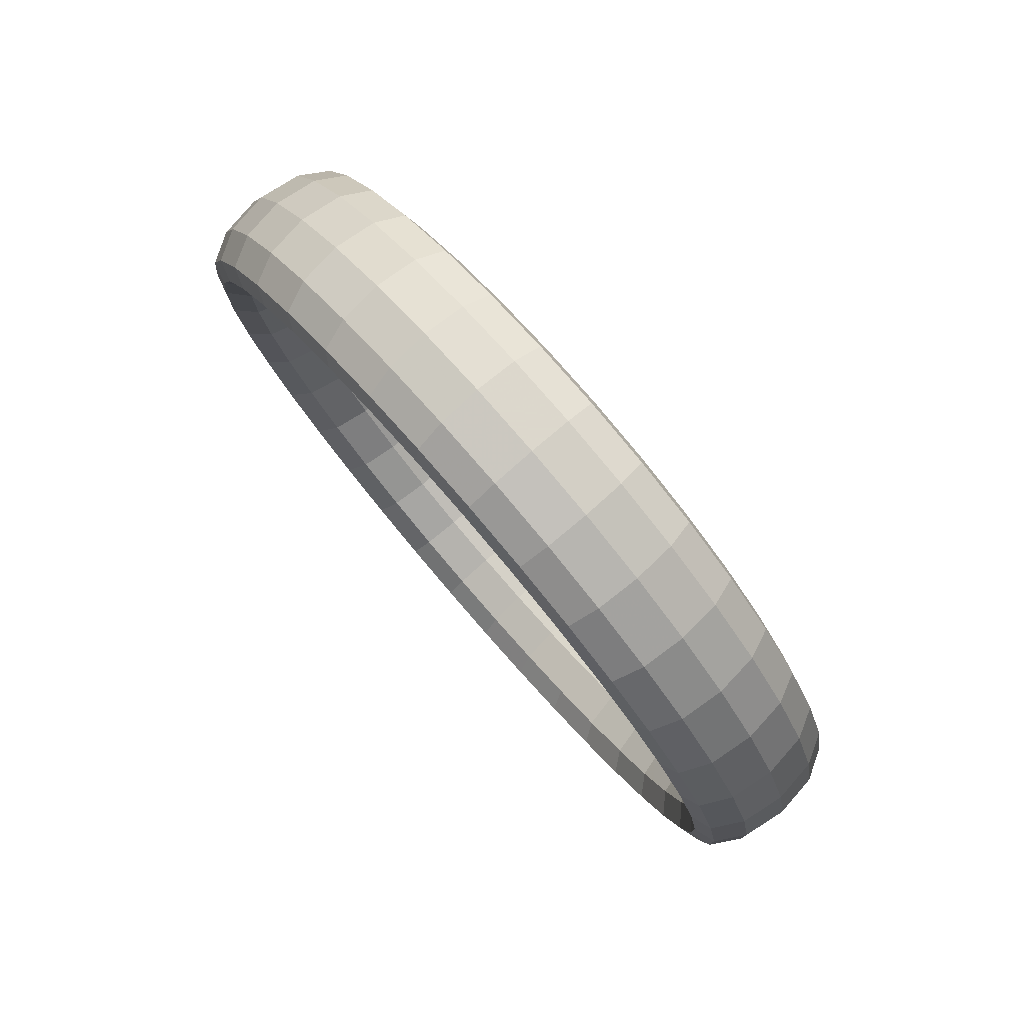
<metadata>
{"format":"obj","ext":"obj","renderer":"f3d","projection":"perspective","resolution":1024,"background":"white","views":[{"elev":68.3,"azim":-77.6,"up":"+Z"}]}
</metadata>
<code>
g tube1
v 120.5 136.9 107.7
v 118.2 138.4 107.6
v 116.3 139 108.2
v 115.4 138.7 109.2
v 115.7 137.4 110.4
v 117.2 135.7 111.3
v 119.4 134 111.7
v 121.6 132.9 111.4
v 123.2 132.7 110.6
v 123.5 133.6 109.4
v 122.5 135.1 108.3
v 120.5 136.9 107.7
v 122.4 139.9 110.3
v 120.1 141.4 110.3
v 118.1 142 110.8
v 117.1 141.5 111.8
v 117.4 140.2 112.9
v 118.9 138.4 113.7
v 121.1 136.7 114.1
v 123.4 135.7 113.9
v 124.9 135.6 113.1
v 125.3 136.5 112
v 124.3 138.1 111
v 122.4 139.9 110.3
v 123.9 142.7 113.7
v 121.6 144.1 113.6
v 119.6 144.6 114
v 118.5 144 114.8
v 118.7 142.6 115.7
v 120.2 140.7 116.5
v 122.4 139 116.9
v 124.7 138 116.7
v 126.3 138.1 116.1
v 126.7 139.1 115.2
v 125.8 140.8 114.3
v 123.9 142.7 113.7
v 125 145 117.6
v 122.7 146.3 117.4
v 120.6 146.7 117.7
v 119.5 146.1 118.3
v 119.6 144.5 119
v 121.1 142.6 119.7
v 123.3 140.9 120
v 125.6 140 120
v 127.3 140.1 119.6
v 127.8 141.3 118.9
v 126.9 143.1 118.2
v 125 145 117.6
v 125.7 146.7 121.9
v 123.3 148.1 121.6
v 121.2 148.4 121.7
v 120 147.6 122.1
v 120.2 146 122.6
v 121.6 144 123.2
v 123.8 142.3 123.5
v 126.1 141.4 123.6
v 127.8 141.7 123.4
v 128.4 142.9 122.9
v 127.6 144.8 122.4
v 125.7 146.7 121.9
v 125.8 147.9 126.4
v 123.4 149.2 126.1
v 121.3 149.5 126
v 120.1 148.7 126.1
v 120.3 147 126.4
v 121.7 144.9 126.8
v 123.9 143.3 127.2
v 126.2 142.4 127.4
v 127.9 142.7 127.4
v 128.5 144 127.2
v 127.7 146 126.8
v 125.8 147.9 126.4
v 125.4 148.4 131
v 123.1 149.8 130.6
v 121 150 130.3
v 119.8 149.1 130.2
v 120 147.4 130.3
v 121.4 145.4 130.6
v 123.6 143.7 131
v 125.9 142.9 131.3
v 127.6 143.2 131.5
v 128.1 144.5 131.5
v 127.3 146.5 131.3
v 125.4 148.4 131
v 124.6 148.3 135.6
v 122.2 149.6 135.1
v 120.2 149.9 134.6
v 119.1 149 134.3
v 119.2 147.3 134.2
v 120.7 145.3 134.3
v 122.9 143.6 134.7
v 125.2 142.8 135.2
v 126.9 143.1 135.6
v 127.3 144.4 135.8
v 126.5 146.4 135.8
v 124.6 148.3 135.6
v 123.3 147.6 139.9
v 120.9 148.9 139.4
v 118.9 149.2 138.8
v 117.9 148.4 138.2
v 118.1 146.7 137.9
v 119.6 144.7 137.9
v 121.8 143 138.3
v 124.1 142.1 138.9
v 125.7 142.4 139.5
v 126.1 143.7 140
v 125.2 145.6 140.2
v 123.3 147.6 139.9
v 121.5 146.2 144
v 119.2 147.5 143.5
v 117.3 147.9 142.7
v 116.3 147.1 141.9
v 116.7 145.5 141.3
v 118.2 143.5 141.2
v 120.4 141.9 141.6
v 122.6 141 142.3
v 124.1 141.2 143.2
v 124.4 142.4 143.9
v 123.5 144.3 144.2
v 121.5 146.2 144
v 119.4 144.2 147.7
v 117.1 145.6 147.1
v 115.3 146 146.1
v 114.5 145.4 145.1
v 114.9 143.9 144.4
v 116.5 141.9 144.2
v 118.7 140.3 144.6
v 120.8 139.3 145.4
v 122.3 139.4 146.4
v 122.5 140.6 147.3
v 121.4 142.4 147.8
v 119.4 144.2 147.7
v 117 141.8 150.8
v 114.8 143.2 150.1
v 113 143.7 149.1
v 112.3 143.2 147.9
v 112.9 141.8 147.1
v 114.5 139.9 146.8
v 116.7 138.2 147.1
v 118.8 137.2 148
v 120.1 137.2 149.2
v 120.2 138.2 150.3
v 119 139.9 150.8
v 117 141.8 150.8
v 114.4 138.8 153.3
v 112.2 140.3 152.6
v 110.5 140.9 151.4
v 109.9 140.6 150.1
v 110.6 139.3 149.1
v 112.4 137.5 148.8
v 114.6 135.9 149.2
v 116.6 134.8 150.1
v 117.7 134.6 151.4
v 117.7 135.5 152.6
v 116.4 137 153.3
v 114.4 138.8 153.3
v 111.6 135.6 155
v 109.4 137.1 154.3
v 107.9 137.8 153.1
v 107.4 137.6 151.7
v 108.3 136.5 150.6
v 110.1 134.9 150.2
v 112.3 133.2 150.6
v 114.2 132 151.6
v 115.3 131.7 153
v 115 132.4 154.3
v 113.7 133.8 155
v 111.6 135.6 155
v 108.7 132 156
v 106.6 133.6 155.3
v 105.2 134.5 154
v 104.9 134.5 152.6
v 105.9 133.6 151.5
v 107.7 132 151
v 110 130.3 151.4
v 111.8 129 152.5
v 112.7 128.5 153.9
v 112.3 129 155.2
v 110.9 130.3 156
v 108.7 132 156
v 105.9 128.4 156.2
v 103.8 130 155.5
v 102.5 131 154.2
v 102.4 131.2 152.8
v 103.5 130.5 151.6
v 105.4 129 151.2
v 107.6 127.3 151.6
v 109.4 125.9 152.6
v 110.2 125.3 154.1
v 109.7 125.6 155.4
v 108.1 126.7 156.2
v 105.9 128.4 156.2
v 103.2 124.7 155.6
v 101.1 126.3 154.9
v 99.91 127.5 153.6
v 99.92 127.9 152.2
v 101.1 127.3 151.1
v 103.2 126 150.7
v 105.4 124.3 151.1
v 107.1 122.8 152.1
v 107.7 121.9 153.5
v 107.1 122.1 154.8
v 105.4 123.1 155.6
v 103.2 124.7 155.6
v 100.6 121 154.3
v 98.61 122.7 153.5
v 97.51 124.1 152.3
v 97.65 124.6 151
v 99 124.2 150
v 101.1 123 149.6
v 103.3 121.3 150
v 105 119.7 151
v 105.5 118.7 152.3
v 104.7 118.6 153.5
v 102.9 119.5 154.2
v 100.6 121 154.3
v 98.34 117.6 152.1
v 96.37 119.3 151.4
v 95.36 120.8 150.3
v 95.62 121.6 149.1
v 97.08 121.3 148.2
v 99.26 120.2 147.8
v 101.5 118.5 148.2
v 103 116.8 149.2
v 103.4 115.6 150.4
v 102.5 115.4 151.5
v 100.6 116.1 152.1
v 98.34 117.6 152.1
v 96.4 114.4 149.3
v 94.46 116.2 148.7
v 93.53 117.8 147.6
v 93.89 118.7 146.6
v 95.44 118.7 145.8
v 97.68 117.6 145.6
v 99.9 115.9 145.9
v 101.4 114.1 146.8
v 101.7 112.8 147.9
v 100.7 112.4 148.8
v 98.72 113 149.4
v 96.4 114.4 149.3
v 94.85 111.6 145.9
v 92.94 113.5 145.3
v 92.07 115.2 144.4
v 92.51 116.3 143.5
v 94.13 116.3 142.9
v 96.41 115.3 142.8
v 98.63 113.6 143.1
v 100.1 111.8 143.9
v 100.3 110.3 144.8
v 99.24 109.8 145.6
v 97.2 110.2 146
v 94.85 111.6 145.9
v 93.75 109.3 142
v 91.85 111.2 141.5
v 91.02 113 140.8
v 91.53 114.2 140.1
v 93.2 114.4 139.6
v 95.51 113.5 139.6
v 97.73 111.8 140
v 99.16 109.8 140.6
v 99.33 108.3 141.4
v 98.19 107.6 142
v 96.11 108 142.2
v 93.75 109.3 142
v 93.12 107.6 137.8
v 91.24 109.5 137.3
v 90.43 111.4 136.7
v 90.96 112.6 136.3
v 92.67 112.9 136
v 95 112 136.1
v 97.22 110.3 136.5
v 98.63 108.3 137
v 98.77 106.7 137.6
v 97.6 105.9 137.9
v 95.5 106.2 138
v 93.12 107.6 137.8
v 92.99 106.4 133.3
v 91.1 108.3 132.9
v 90.3 110.3 132.5
v 90.85 111.6 132.3
v 92.56 111.9 132.2
v 94.89 111.1 132.5
v 97.11 109.4 132.8
v 98.51 107.4 133.2
v 98.65 105.7 133.6
v 97.47 104.8 133.7
v 95.36 105.1 133.6
v 92.99 106.4 133.3
v 93.36 105.9 128.7
v 91.46 107.8 128.3
v 90.65 109.8 128.1
v 91.17 111.1 128.1
v 92.86 111.5 128.3
v 95.19 110.6 128.7
v 97.41 108.9 129.1
v 98.82 106.9 129.3
v 98.97 105.2 129.4
v 97.82 104.3 129.3
v 95.72 104.6 129
v 93.36 105.9 128.7
v 94.21 106 124.1
v 92.3 107.9 123.8
v 91.46 109.9 123.8
v 91.93 111.2 124.1
v 93.58 111.5 124.5
v 95.89 110.7 125
v 98.11 109 125.3
v 99.54 107 125.5
v 99.73 105.3 125.4
v 98.62 104.4 125
v 96.56 104.7 124.5
v 94.21 106 124.1
v 95.52 106.8 119.7
v 93.6 108.7 119.5
v 92.7 110.6 119.7
v 93.11 111.9 120.1
v 94.69 112.2 120.8
v 96.96 111.3 121.4
v 99.18 109.7 121.7
v 100.7 107.6 121.8
v 100.9 106 121.4
v 99.87 105.1 120.9
v 97.86 105.4 120.2
v 95.52 106.8 119.7
v 97.26 108.1 115.6
v 95.31 110 115.5
v 94.34 111.9 115.8
v 94.66 113.1 116.5
v 96.16 113.4 117.3
v 98.38 112.5 118
v 100.6 110.8 118.4
v 102.1 108.8 118.3
v 102.5 107.2 117.8
v 101.5 106.4 117
v 99.57 106.8 116.2
v 97.26 108.1 115.6
v 99.36 110.1 112
v 97.38 112 111.9
v 96.33 113.8 112.3
v 96.53 114.9 113.2
v 97.94 115 114.2
v 100.1 114.1 115.1
v 102.3 112.4 115.4
v 103.9 110.5 115.2
v 104.3 108.9 114.5
v 103.5 108.3 113.5
v 101.6 108.7 112.6
v 99.36 110.1 112
v 101.8 112.6 108.8
v 99.75 114.4 108.8
v 98.6 116.1 109.4
v 98.69 117.1 110.4
v 99.97 117.1 111.6
v 102.1 116.1 112.5
v 104.3 114.4 112.9
v 105.9 112.6 112.6
v 106.5 111.1 111.7
v 105.8 110.6 110.6
v 104 111.2 109.5
v 101.8 112.6 108.8
v 104.4 115.5 106.4
v 102.4 117.3 106.4
v 101.1 118.9 107.1
v 101 119.7 108.2
v 102.2 119.6 109.5
v 104.2 118.5 110.5
v 106.4 116.8 110.9
v 108.2 115 110.5
v 108.8 113.8 109.5
v 108.3 113.4 108.3
v 106.6 114 107.1
v 104.4 115.5 106.4
v 107.2 118.7 104.6
v 105.1 120.5 104.6
v 103.7 121.9 105.4
v 103.5 122.6 106.7
v 104.6 122.3 108
v 106.5 121.1 109.1
v 108.7 119.4 109.4
v 110.5 117.8 109
v 111.3 116.7 108
v 110.9 116.5 106.6
v 109.4 117.2 105.3
v 107.2 118.7 104.6
v 110.1 122.3 103.6
v 107.9 124 103.6
v 106.4 125.3 104.4
v 106.1 125.8 105.8
v 107 125.3 107.2
v 108.8 124 108.2
v 111 122.3 108.6
v 112.9 120.8 108.2
v 113.9 119.8 107.1
v 113.6 119.8 105.6
v 112.2 120.7 104.4
v 110.1 122.3 103.6
v 112.9 126 103.4
v 110.7 127.6 103.4
v 109.1 128.8 104.3
v 108.6 129.1 105.6
v 109.4 128.4 107
v 111.1 127 108.1
v 113.4 125.3 108.4
v 115.3 123.9 108
v 116.4 123.1 106.9
v 116.3 123.3 105.5
v 115 124.3 104.2
v 112.9 126 103.4
v 115.6 129.7 104
v 113.4 131.3 104
v 111.7 132.3 104.8
v 111.1 132.4 106.1
v 111.7 131.6 107.5
v 113.4 130.1 108.6
v 115.6 128.4 108.9
v 117.6 127 108.5
v 118.9 126.4 107.4
v 118.9 126.8 106
v 117.7 128 104.8
v 115.6 129.7 104
v 118.2 133.3 105.4
v 115.9 134.8 105.4
v 114.1 135.7 106.1
v 113.3 135.6 107.4
v 113.8 134.6 108.7
v 115.4 133 109.7
v 117.7 131.3 110.1
v 119.8 130.1 109.7
v 121.1 129.7 108.7
v 121.3 130.2 107.3
v 120.2 131.6 106.1
v 118.2 133.3 105.4
v 120.3 136.6 107.4
v 118.1 138.1 107.4
v 116.2 138.9 108.1
v 115.4 138.7 109.3
v 115.8 137.6 110.6
v 117.4 136 111.5
v 119.6 134.3 111.9
v 121.8 133.1 111.6
v 123.2 132.8 110.6
v 123.4 133.4 109.3
v 122.3 134.9 108.1
v 120.3 136.6 107.4
f 1 2 14
f 14 13 1
f 2 3 15
f 15 14 2
f 3 4 16
f 16 15 3
f 4 5 17
f 17 16 4
f 5 6 18
f 18 17 5
f 6 7 19
f 19 18 6
f 7 8 20
f 20 19 7
f 8 9 21
f 21 20 8
f 9 10 22
f 22 21 9
f 10 11 23
f 23 22 10
f 11 12 24
f 24 23 11
f 13 14 26
f 26 25 13
f 14 15 27
f 27 26 14
f 15 16 28
f 28 27 15
f 16 17 29
f 29 28 16
f 17 18 30
f 30 29 17
f 18 19 31
f 31 30 18
f 19 20 32
f 32 31 19
f 20 21 33
f 33 32 20
f 21 22 34
f 34 33 21
f 22 23 35
f 35 34 22
f 23 24 36
f 36 35 23
f 25 26 38
f 38 37 25
f 26 27 39
f 39 38 26
f 27 28 40
f 40 39 27
f 28 29 41
f 41 40 28
f 29 30 42
f 42 41 29
f 30 31 43
f 43 42 30
f 31 32 44
f 44 43 31
f 32 33 45
f 45 44 32
f 33 34 46
f 46 45 33
f 34 35 47
f 47 46 34
f 35 36 48
f 48 47 35
f 37 38 50
f 50 49 37
f 38 39 51
f 51 50 38
f 39 40 52
f 52 51 39
f 40 41 53
f 53 52 40
f 41 42 54
f 54 53 41
f 42 43 55
f 55 54 42
f 43 44 56
f 56 55 43
f 44 45 57
f 57 56 44
f 45 46 58
f 58 57 45
f 46 47 59
f 59 58 46
f 47 48 60
f 60 59 47
f 49 50 62
f 62 61 49
f 50 51 63
f 63 62 50
f 51 52 64
f 64 63 51
f 52 53 65
f 65 64 52
f 53 54 66
f 66 65 53
f 54 55 67
f 67 66 54
f 55 56 68
f 68 67 55
f 56 57 69
f 69 68 56
f 57 58 70
f 70 69 57
f 58 59 71
f 71 70 58
f 59 60 72
f 72 71 59
f 61 62 74
f 74 73 61
f 62 63 75
f 75 74 62
f 63 64 76
f 76 75 63
f 64 65 77
f 77 76 64
f 65 66 78
f 78 77 65
f 66 67 79
f 79 78 66
f 67 68 80
f 80 79 67
f 68 69 81
f 81 80 68
f 69 70 82
f 82 81 69
f 70 71 83
f 83 82 70
f 71 72 84
f 84 83 71
f 73 74 86
f 86 85 73
f 74 75 87
f 87 86 74
f 75 76 88
f 88 87 75
f 76 77 89
f 89 88 76
f 77 78 90
f 90 89 77
f 78 79 91
f 91 90 78
f 79 80 92
f 92 91 79
f 80 81 93
f 93 92 80
f 81 82 94
f 94 93 81
f 82 83 95
f 95 94 82
f 83 84 96
f 96 95 83
f 85 86 98
f 98 97 85
f 86 87 99
f 99 98 86
f 87 88 100
f 100 99 87
f 88 89 101
f 101 100 88
f 89 90 102
f 102 101 89
f 90 91 103
f 103 102 90
f 91 92 104
f 104 103 91
f 92 93 105
f 105 104 92
f 93 94 106
f 106 105 93
f 94 95 107
f 107 106 94
f 95 96 108
f 108 107 95
f 97 98 110
f 110 109 97
f 98 99 111
f 111 110 98
f 99 100 112
f 112 111 99
f 100 101 113
f 113 112 100
f 101 102 114
f 114 113 101
f 102 103 115
f 115 114 102
f 103 104 116
f 116 115 103
f 104 105 117
f 117 116 104
f 105 106 118
f 118 117 105
f 106 107 119
f 119 118 106
f 107 108 120
f 120 119 107
f 109 110 122
f 122 121 109
f 110 111 123
f 123 122 110
f 111 112 124
f 124 123 111
f 112 113 125
f 125 124 112
f 113 114 126
f 126 125 113
f 114 115 127
f 127 126 114
f 115 116 128
f 128 127 115
f 116 117 129
f 129 128 116
f 117 118 130
f 130 129 117
f 118 119 131
f 131 130 118
f 119 120 132
f 132 131 119
f 121 122 134
f 134 133 121
f 122 123 135
f 135 134 122
f 123 124 136
f 136 135 123
f 124 125 137
f 137 136 124
f 125 126 138
f 138 137 125
f 126 127 139
f 139 138 126
f 127 128 140
f 140 139 127
f 128 129 141
f 141 140 128
f 129 130 142
f 142 141 129
f 130 131 143
f 143 142 130
f 131 132 144
f 144 143 131
f 133 134 146
f 146 145 133
f 134 135 147
f 147 146 134
f 135 136 148
f 148 147 135
f 136 137 149
f 149 148 136
f 137 138 150
f 150 149 137
f 138 139 151
f 151 150 138
f 139 140 152
f 152 151 139
f 140 141 153
f 153 152 140
f 141 142 154
f 154 153 141
f 142 143 155
f 155 154 142
f 143 144 156
f 156 155 143
f 145 146 158
f 158 157 145
f 146 147 159
f 159 158 146
f 147 148 160
f 160 159 147
f 148 149 161
f 161 160 148
f 149 150 162
f 162 161 149
f 150 151 163
f 163 162 150
f 151 152 164
f 164 163 151
f 152 153 165
f 165 164 152
f 153 154 166
f 166 165 153
f 154 155 167
f 167 166 154
f 155 156 168
f 168 167 155
f 157 158 170
f 170 169 157
f 158 159 171
f 171 170 158
f 159 160 172
f 172 171 159
f 160 161 173
f 173 172 160
f 161 162 174
f 174 173 161
f 162 163 175
f 175 174 162
f 163 164 176
f 176 175 163
f 164 165 177
f 177 176 164
f 165 166 178
f 178 177 165
f 166 167 179
f 179 178 166
f 167 168 180
f 180 179 167
f 169 170 182
f 182 181 169
f 170 171 183
f 183 182 170
f 171 172 184
f 184 183 171
f 172 173 185
f 185 184 172
f 173 174 186
f 186 185 173
f 174 175 187
f 187 186 174
f 175 176 188
f 188 187 175
f 176 177 189
f 189 188 176
f 177 178 190
f 190 189 177
f 178 179 191
f 191 190 178
f 179 180 192
f 192 191 179
f 181 182 194
f 194 193 181
f 182 183 195
f 195 194 182
f 183 184 196
f 196 195 183
f 184 185 197
f 197 196 184
f 185 186 198
f 198 197 185
f 186 187 199
f 199 198 186
f 187 188 200
f 200 199 187
f 188 189 201
f 201 200 188
f 189 190 202
f 202 201 189
f 190 191 203
f 203 202 190
f 191 192 204
f 204 203 191
f 193 194 206
f 206 205 193
f 194 195 207
f 207 206 194
f 195 196 208
f 208 207 195
f 196 197 209
f 209 208 196
f 197 198 210
f 210 209 197
f 198 199 211
f 211 210 198
f 199 200 212
f 212 211 199
f 200 201 213
f 213 212 200
f 201 202 214
f 214 213 201
f 202 203 215
f 215 214 202
f 203 204 216
f 216 215 203
f 205 206 218
f 218 217 205
f 206 207 219
f 219 218 206
f 207 208 220
f 220 219 207
f 208 209 221
f 221 220 208
f 209 210 222
f 222 221 209
f 210 211 223
f 223 222 210
f 211 212 224
f 224 223 211
f 212 213 225
f 225 224 212
f 213 214 226
f 226 225 213
f 214 215 227
f 227 226 214
f 215 216 228
f 228 227 215
f 217 218 230
f 230 229 217
f 218 219 231
f 231 230 218
f 219 220 232
f 232 231 219
f 220 221 233
f 233 232 220
f 221 222 234
f 234 233 221
f 222 223 235
f 235 234 222
f 223 224 236
f 236 235 223
f 224 225 237
f 237 236 224
f 225 226 238
f 238 237 225
f 226 227 239
f 239 238 226
f 227 228 240
f 240 239 227
f 229 230 242
f 242 241 229
f 230 231 243
f 243 242 230
f 231 232 244
f 244 243 231
f 232 233 245
f 245 244 232
f 233 234 246
f 246 245 233
f 234 235 247
f 247 246 234
f 235 236 248
f 248 247 235
f 236 237 249
f 249 248 236
f 237 238 250
f 250 249 237
f 238 239 251
f 251 250 238
f 239 240 252
f 252 251 239
f 241 242 254
f 254 253 241
f 242 243 255
f 255 254 242
f 243 244 256
f 256 255 243
f 244 245 257
f 257 256 244
f 245 246 258
f 258 257 245
f 246 247 259
f 259 258 246
f 247 248 260
f 260 259 247
f 248 249 261
f 261 260 248
f 249 250 262
f 262 261 249
f 250 251 263
f 263 262 250
f 251 252 264
f 264 263 251
f 253 254 266
f 266 265 253
f 254 255 267
f 267 266 254
f 255 256 268
f 268 267 255
f 256 257 269
f 269 268 256
f 257 258 270
f 270 269 257
f 258 259 271
f 271 270 258
f 259 260 272
f 272 271 259
f 260 261 273
f 273 272 260
f 261 262 274
f 274 273 261
f 262 263 275
f 275 274 262
f 263 264 276
f 276 275 263
f 265 266 278
f 278 277 265
f 266 267 279
f 279 278 266
f 267 268 280
f 280 279 267
f 268 269 281
f 281 280 268
f 269 270 282
f 282 281 269
f 270 271 283
f 283 282 270
f 271 272 284
f 284 283 271
f 272 273 285
f 285 284 272
f 273 274 286
f 286 285 273
f 274 275 287
f 287 286 274
f 275 276 288
f 288 287 275
f 277 278 290
f 290 289 277
f 278 279 291
f 291 290 278
f 279 280 292
f 292 291 279
f 280 281 293
f 293 292 280
f 281 282 294
f 294 293 281
f 282 283 295
f 295 294 282
f 283 284 296
f 296 295 283
f 284 285 297
f 297 296 284
f 285 286 298
f 298 297 285
f 286 287 299
f 299 298 286
f 287 288 300
f 300 299 287
f 289 290 302
f 302 301 289
f 290 291 303
f 303 302 290
f 291 292 304
f 304 303 291
f 292 293 305
f 305 304 292
f 293 294 306
f 306 305 293
f 294 295 307
f 307 306 294
f 295 296 308
f 308 307 295
f 296 297 309
f 309 308 296
f 297 298 310
f 310 309 297
f 298 299 311
f 311 310 298
f 299 300 312
f 312 311 299
f 301 302 314
f 314 313 301
f 302 303 315
f 315 314 302
f 303 304 316
f 316 315 303
f 304 305 317
f 317 316 304
f 305 306 318
f 318 317 305
f 306 307 319
f 319 318 306
f 307 308 320
f 320 319 307
f 308 309 321
f 321 320 308
f 309 310 322
f 322 321 309
f 310 311 323
f 323 322 310
f 311 312 324
f 324 323 311
f 313 314 326
f 326 325 313
f 314 315 327
f 327 326 314
f 315 316 328
f 328 327 315
f 316 317 329
f 329 328 316
f 317 318 330
f 330 329 317
f 318 319 331
f 331 330 318
f 319 320 332
f 332 331 319
f 320 321 333
f 333 332 320
f 321 322 334
f 334 333 321
f 322 323 335
f 335 334 322
f 323 324 336
f 336 335 323
f 325 326 338
f 338 337 325
f 326 327 339
f 339 338 326
f 327 328 340
f 340 339 327
f 328 329 341
f 341 340 328
f 329 330 342
f 342 341 329
f 330 331 343
f 343 342 330
f 331 332 344
f 344 343 331
f 332 333 345
f 345 344 332
f 333 334 346
f 346 345 333
f 334 335 347
f 347 346 334
f 335 336 348
f 348 347 335
f 337 338 350
f 350 349 337
f 338 339 351
f 351 350 338
f 339 340 352
f 352 351 339
f 340 341 353
f 353 352 340
f 341 342 354
f 354 353 341
f 342 343 355
f 355 354 342
f 343 344 356
f 356 355 343
f 344 345 357
f 357 356 344
f 345 346 358
f 358 357 345
f 346 347 359
f 359 358 346
f 347 348 360
f 360 359 347
f 349 350 362
f 362 361 349
f 350 351 363
f 363 362 350
f 351 352 364
f 364 363 351
f 352 353 365
f 365 364 352
f 353 354 366
f 366 365 353
f 354 355 367
f 367 366 354
f 355 356 368
f 368 367 355
f 356 357 369
f 369 368 356
f 357 358 370
f 370 369 357
f 358 359 371
f 371 370 358
f 359 360 372
f 372 371 359
f 361 362 374
f 374 373 361
f 362 363 375
f 375 374 362
f 363 364 376
f 376 375 363
f 364 365 377
f 377 376 364
f 365 366 378
f 378 377 365
f 366 367 379
f 379 378 366
f 367 368 380
f 380 379 367
f 368 369 381
f 381 380 368
f 369 370 382
f 382 381 369
f 370 371 383
f 383 382 370
f 371 372 384
f 384 383 371
f 373 374 386
f 386 385 373
f 374 375 387
f 387 386 374
f 375 376 388
f 388 387 375
f 376 377 389
f 389 388 376
f 377 378 390
f 390 389 377
f 378 379 391
f 391 390 378
f 379 380 392
f 392 391 379
f 380 381 393
f 393 392 380
f 381 382 394
f 394 393 381
f 382 383 395
f 395 394 382
f 383 384 396
f 396 395 383
f 385 386 398
f 398 397 385
f 386 387 399
f 399 398 386
f 387 388 400
f 400 399 387
f 388 389 401
f 401 400 388
f 389 390 402
f 402 401 389
f 390 391 403
f 403 402 390
f 391 392 404
f 404 403 391
f 392 393 405
f 405 404 392
f 393 394 406
f 406 405 393
f 394 395 407
f 407 406 394
f 395 396 408
f 408 407 395
f 397 398 410
f 410 409 397
f 398 399 411
f 411 410 398
f 399 400 412
f 412 411 399
f 400 401 413
f 413 412 400
f 401 402 414
f 414 413 401
f 402 403 415
f 415 414 402
f 403 404 416
f 416 415 403
f 404 405 417
f 417 416 404
f 405 406 418
f 418 417 405
f 406 407 419
f 419 418 406
f 407 408 420
f 420 419 407
f 409 410 422
f 422 421 409
f 410 411 423
f 423 422 410
f 411 412 424
f 424 423 411
f 412 413 425
f 425 424 412
f 413 414 426
f 426 425 413
f 414 415 427
f 427 426 414
f 415 416 428
f 428 427 415
f 416 417 429
f 429 428 416
f 417 418 430
f 430 429 417
f 418 419 431
f 431 430 418
f 419 420 432
f 432 431 419
f 421 422 434
f 434 433 421
f 422 423 435
f 435 434 422
f 423 424 436
f 436 435 423
f 424 425 437
f 437 436 424
f 425 426 438
f 438 437 425
f 426 427 439
f 439 438 426
f 427 428 440
f 440 439 427
f 428 429 441
f 441 440 428
f 429 430 442
f 442 441 429
f 430 431 443
f 443 442 430
f 431 432 444
f 444 443 431
g

</code>
